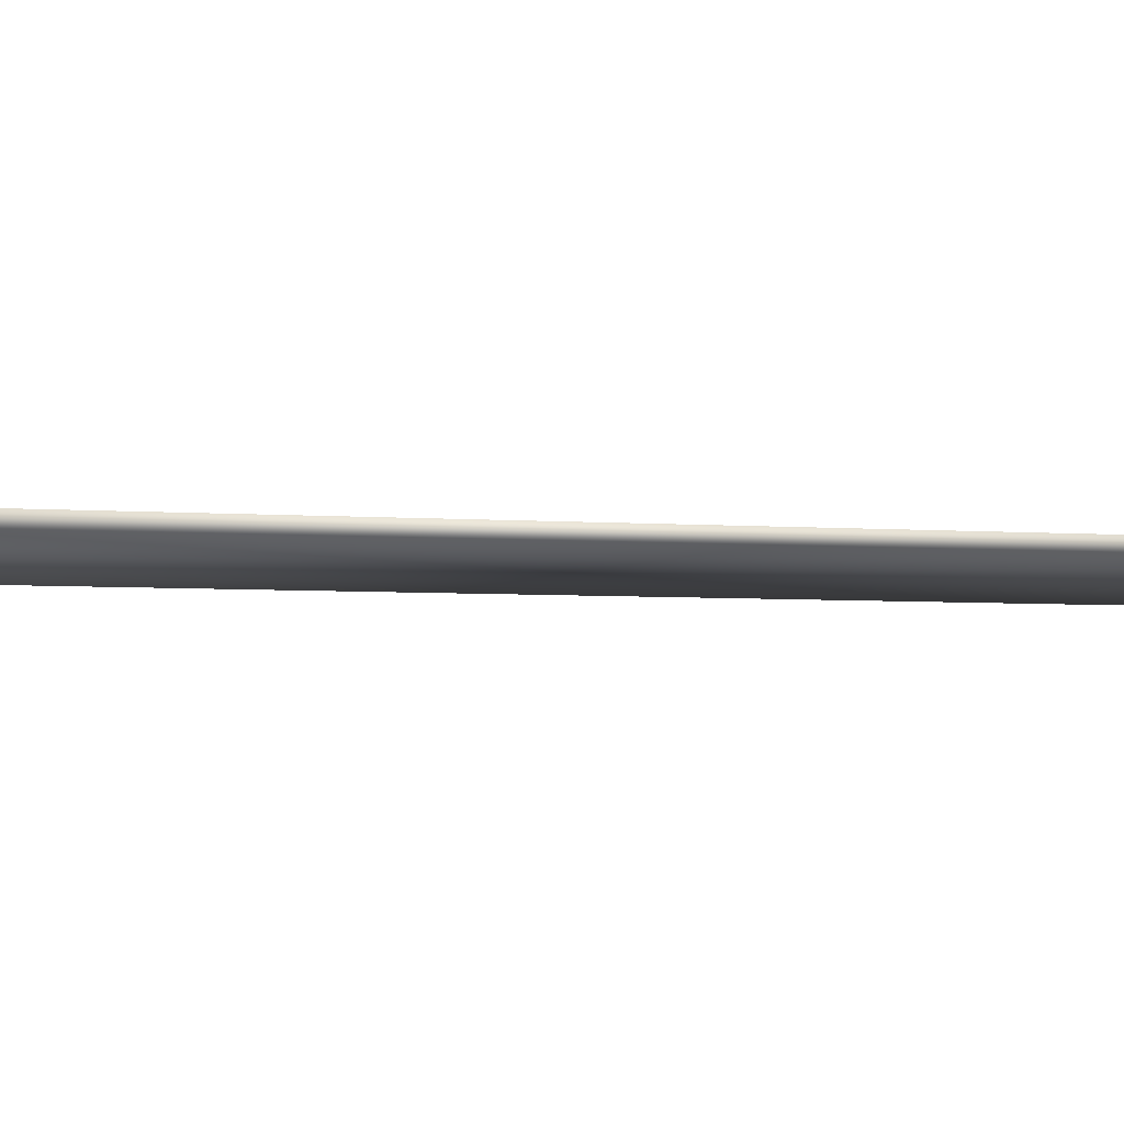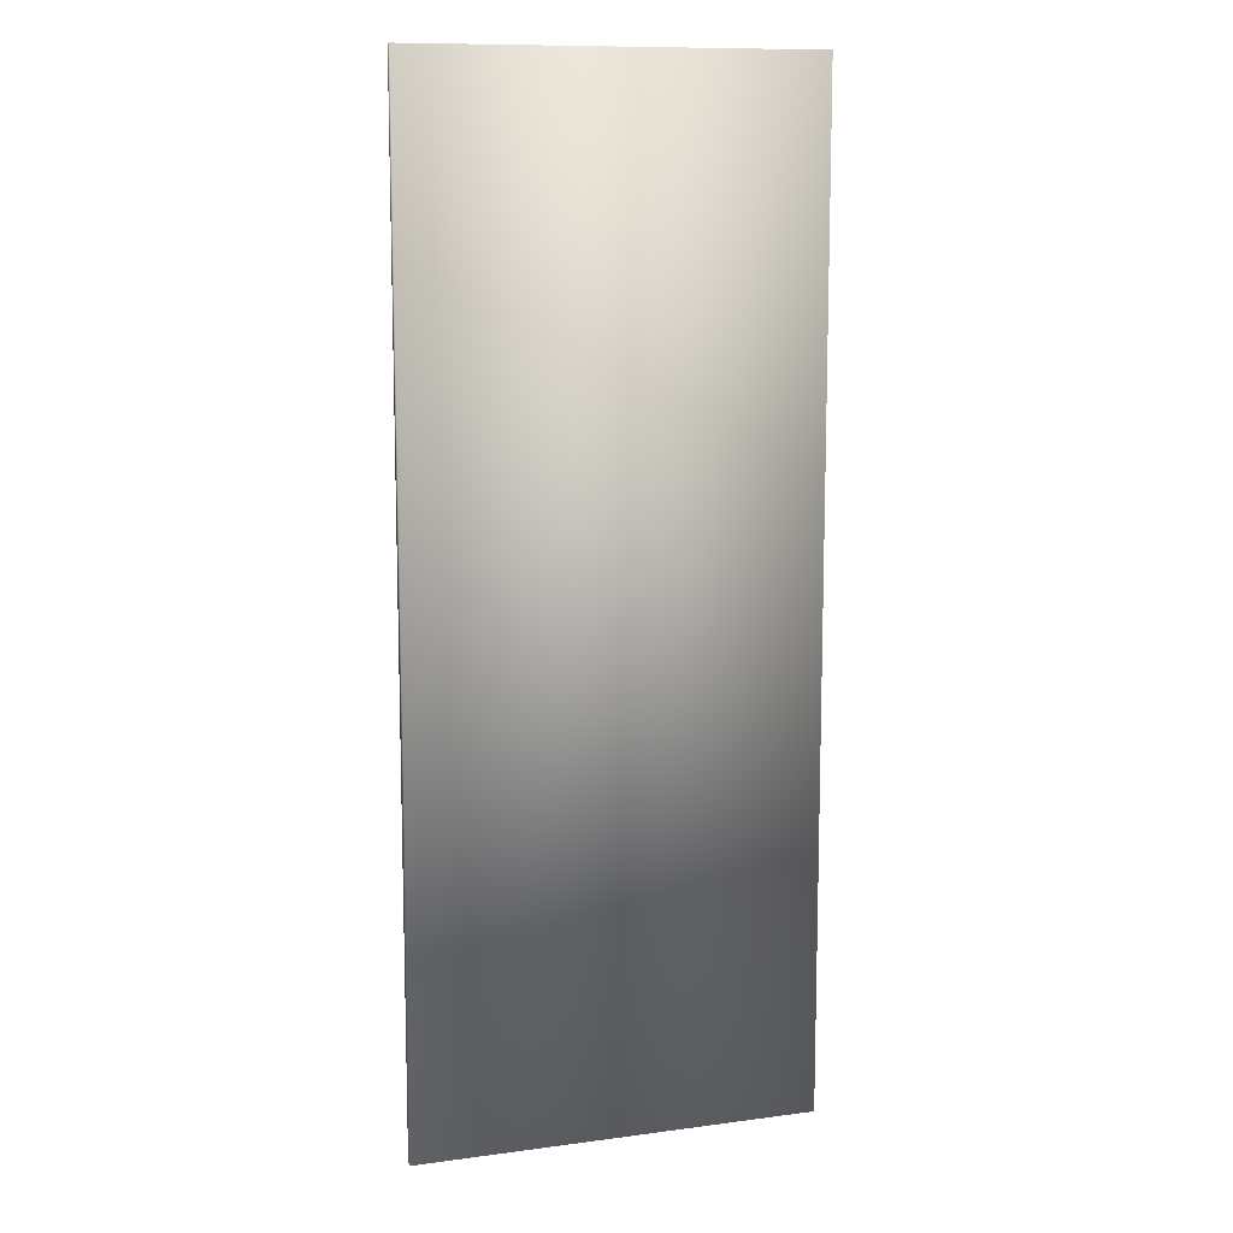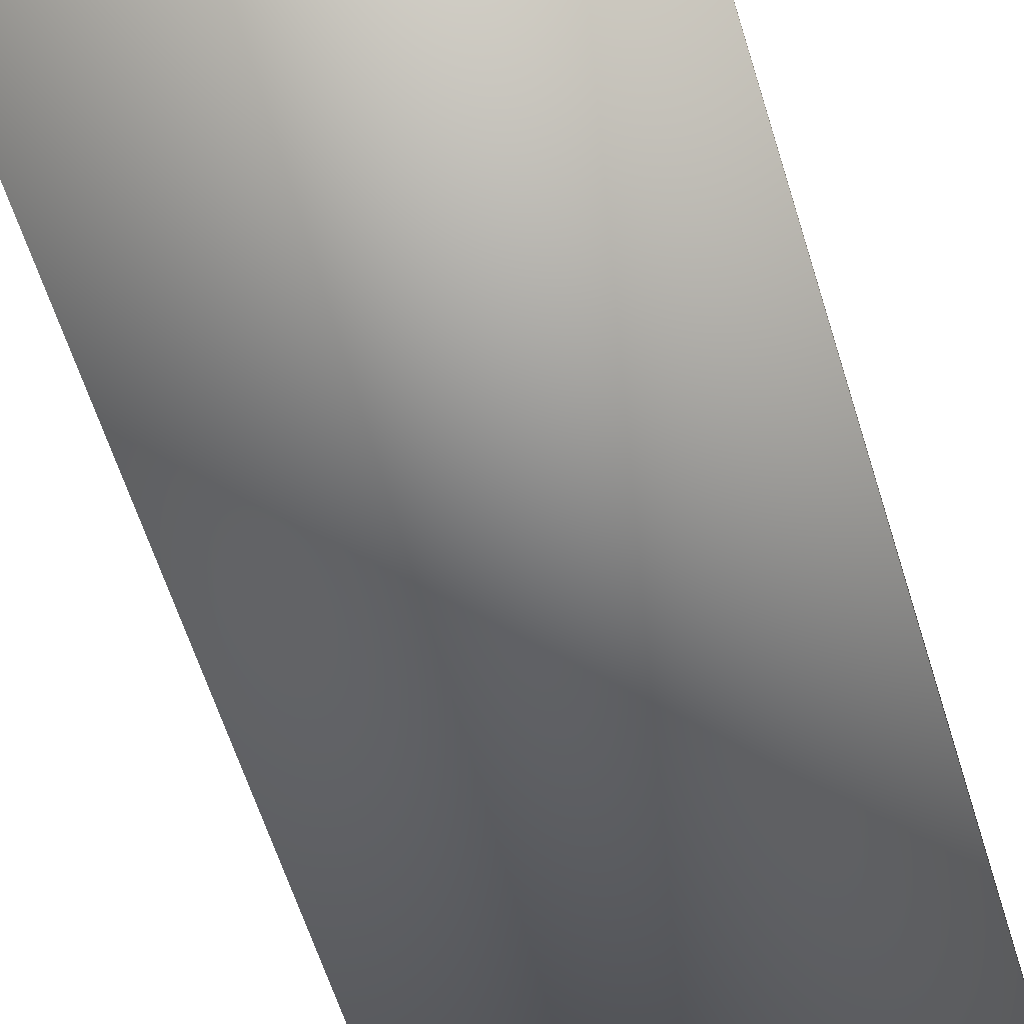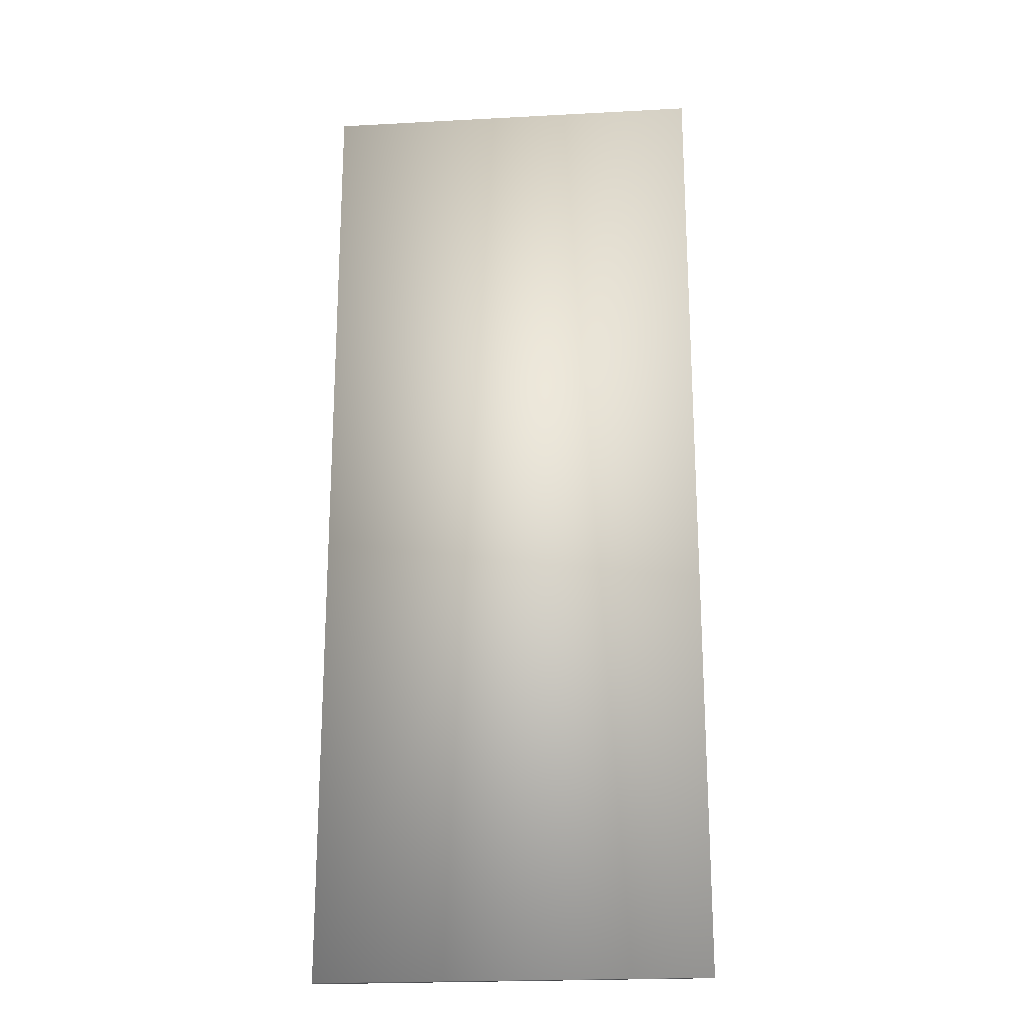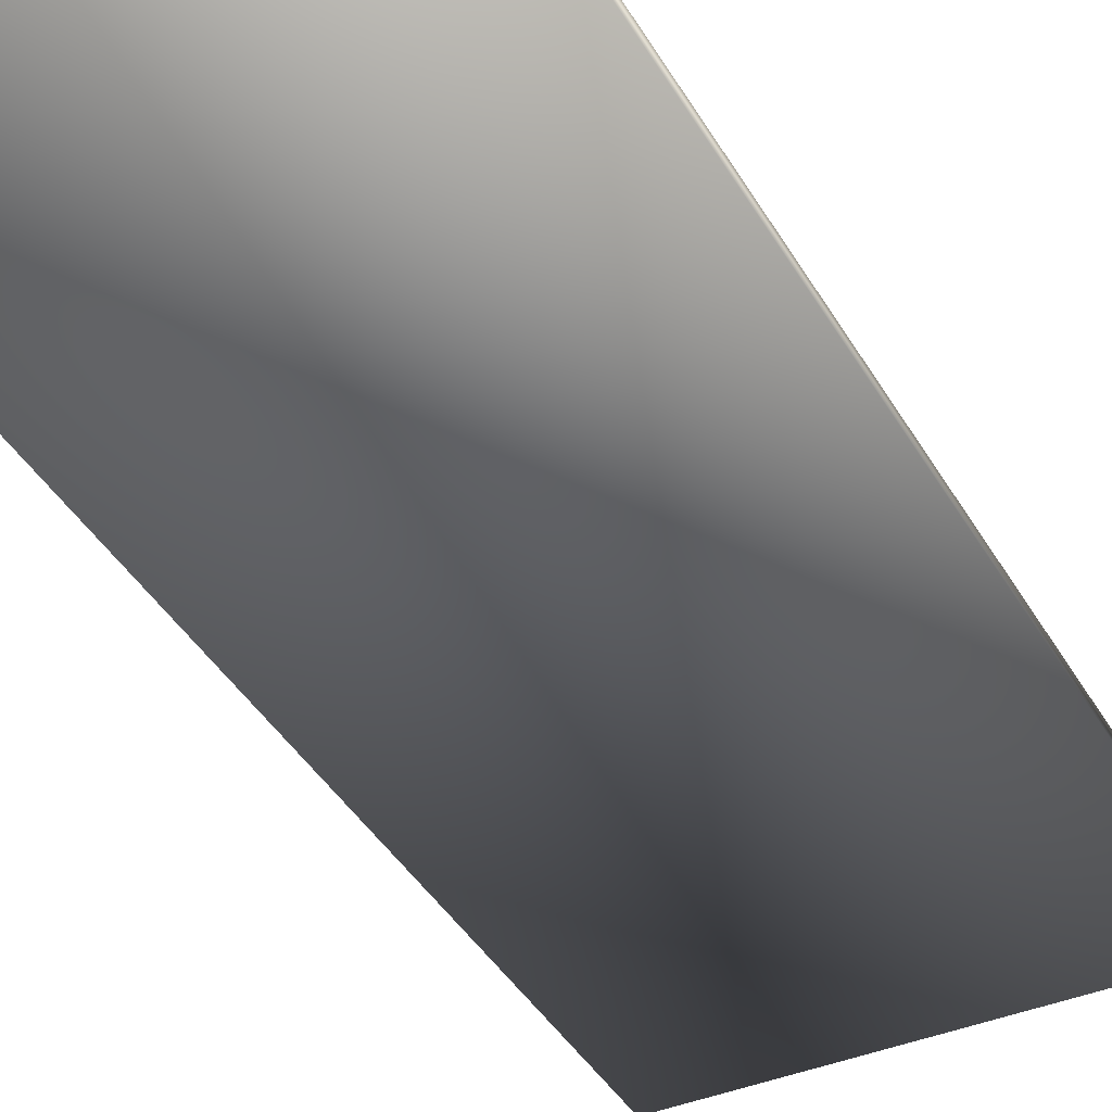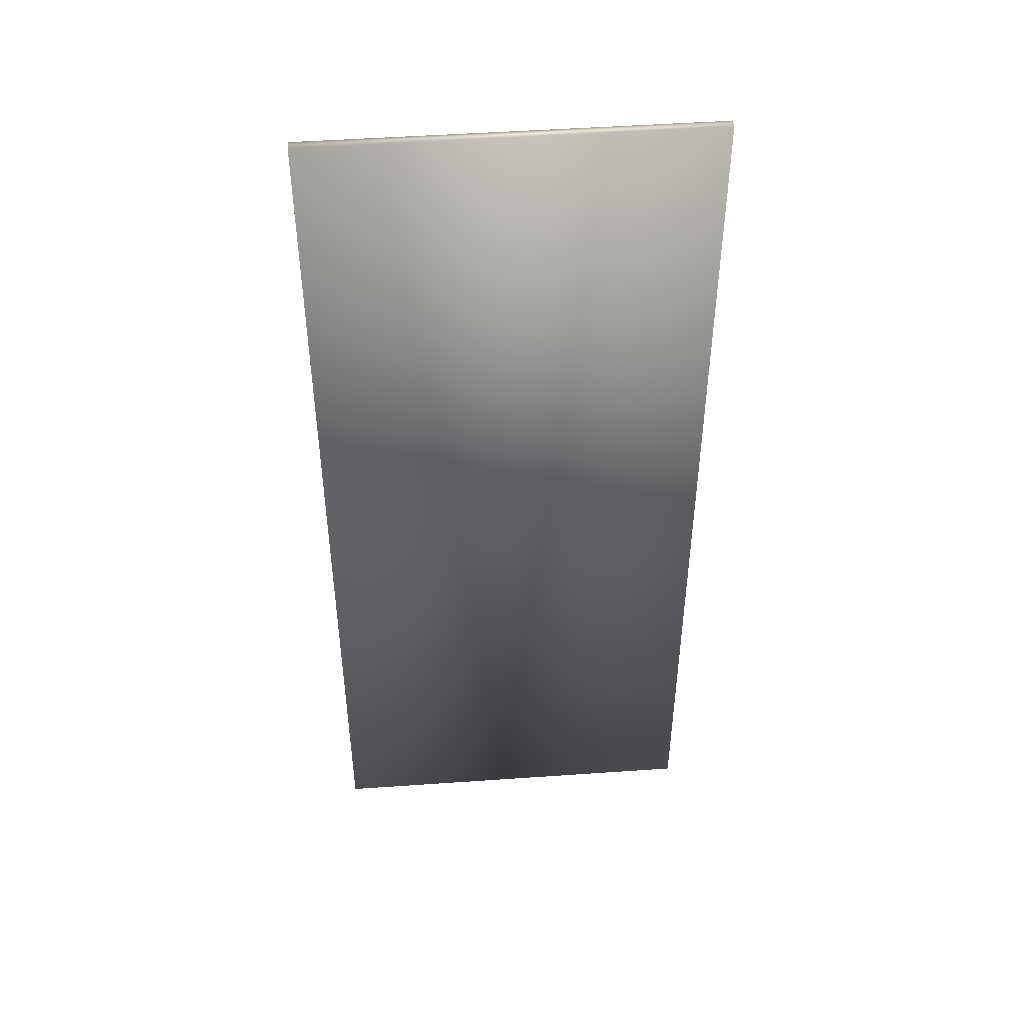
<metadata>
{"format":"obj","ext":"obj","renderer":"f3d","projection":"perspective","resolution":1024,"background":"white","views":[{"elev":-3.9,"azim":-106.8,"up":"+Y"},{"elev":11.1,"azim":-18.1,"up":"+Z"},{"elev":-60.6,"azim":-162.9,"up":"+Y"},{"elev":-21.7,"azim":5.4,"up":"+Z"},{"elev":-39.8,"azim":27.2,"up":"+Y"},{"elev":47.5,"azim":175.4,"up":"+Z"}]}
</metadata>
<code>
v -40.25 -0.8978 0.5998
v -40.25 0.8942 201.7
v 40.25 -0.8978 0.5998
v 40.25 0.8942 201.7
v -40.25 -0.8978 201.7
v -40.25 0.8943 0.5998
v 40.25 0.8943 0.7559
v 40.25 -0.8978 201.7
f 6 3 1
f 8 4 2
f 8 7 4
f 8 2 5
f 8 5 1
f 8 1 3
f 2 4 7
f 7 8 3
f 6 1 5
f 6 5 2
f 6 2 7
f 3 6 7

</code>
